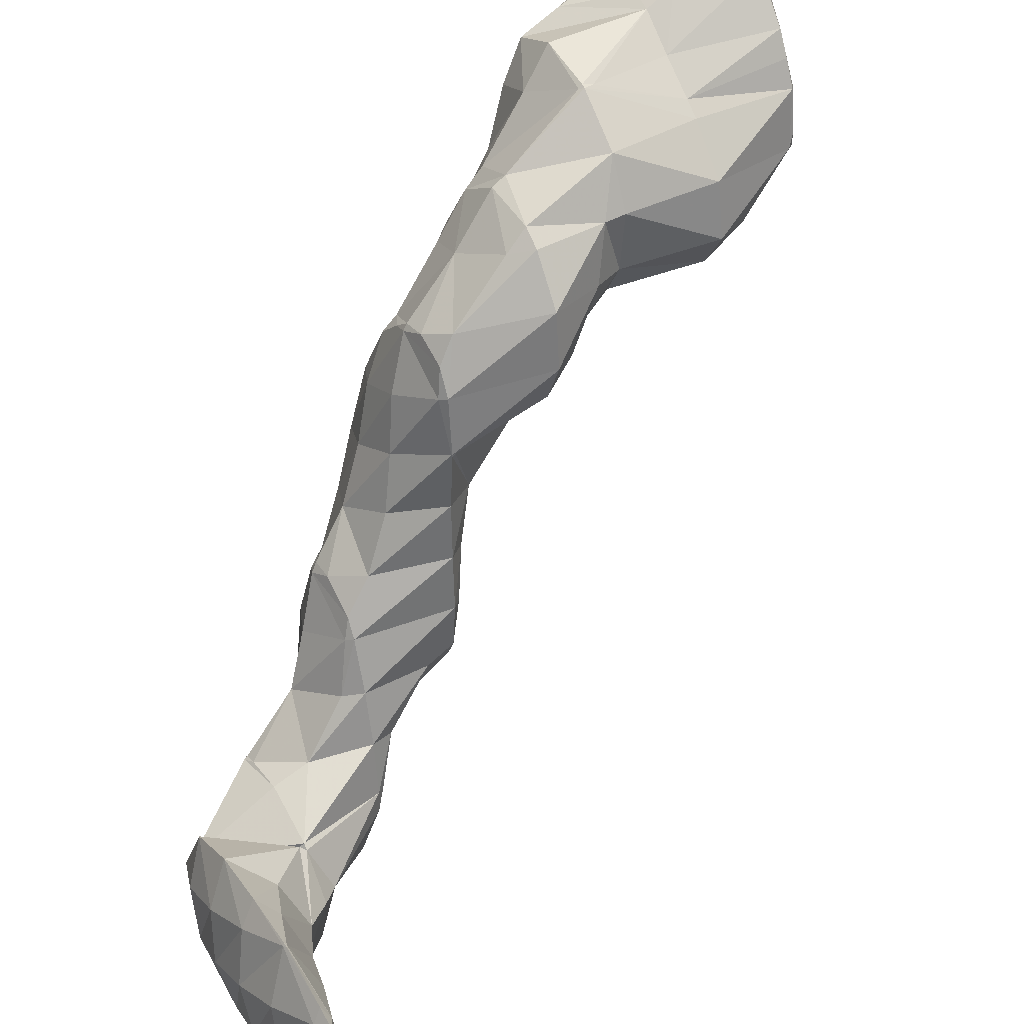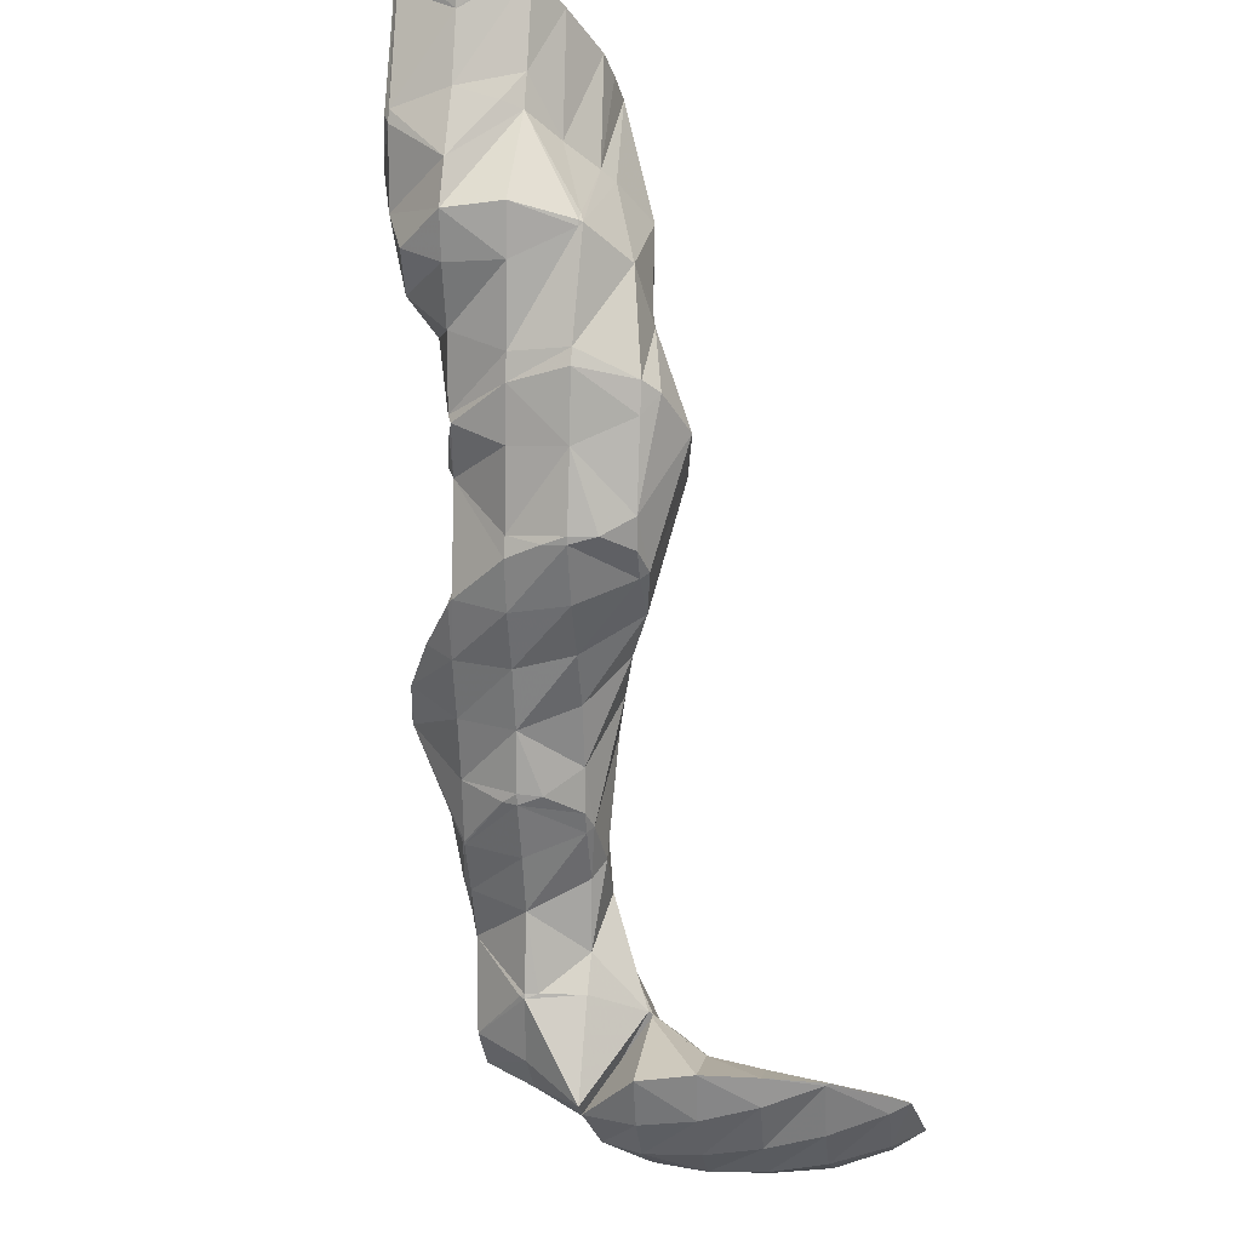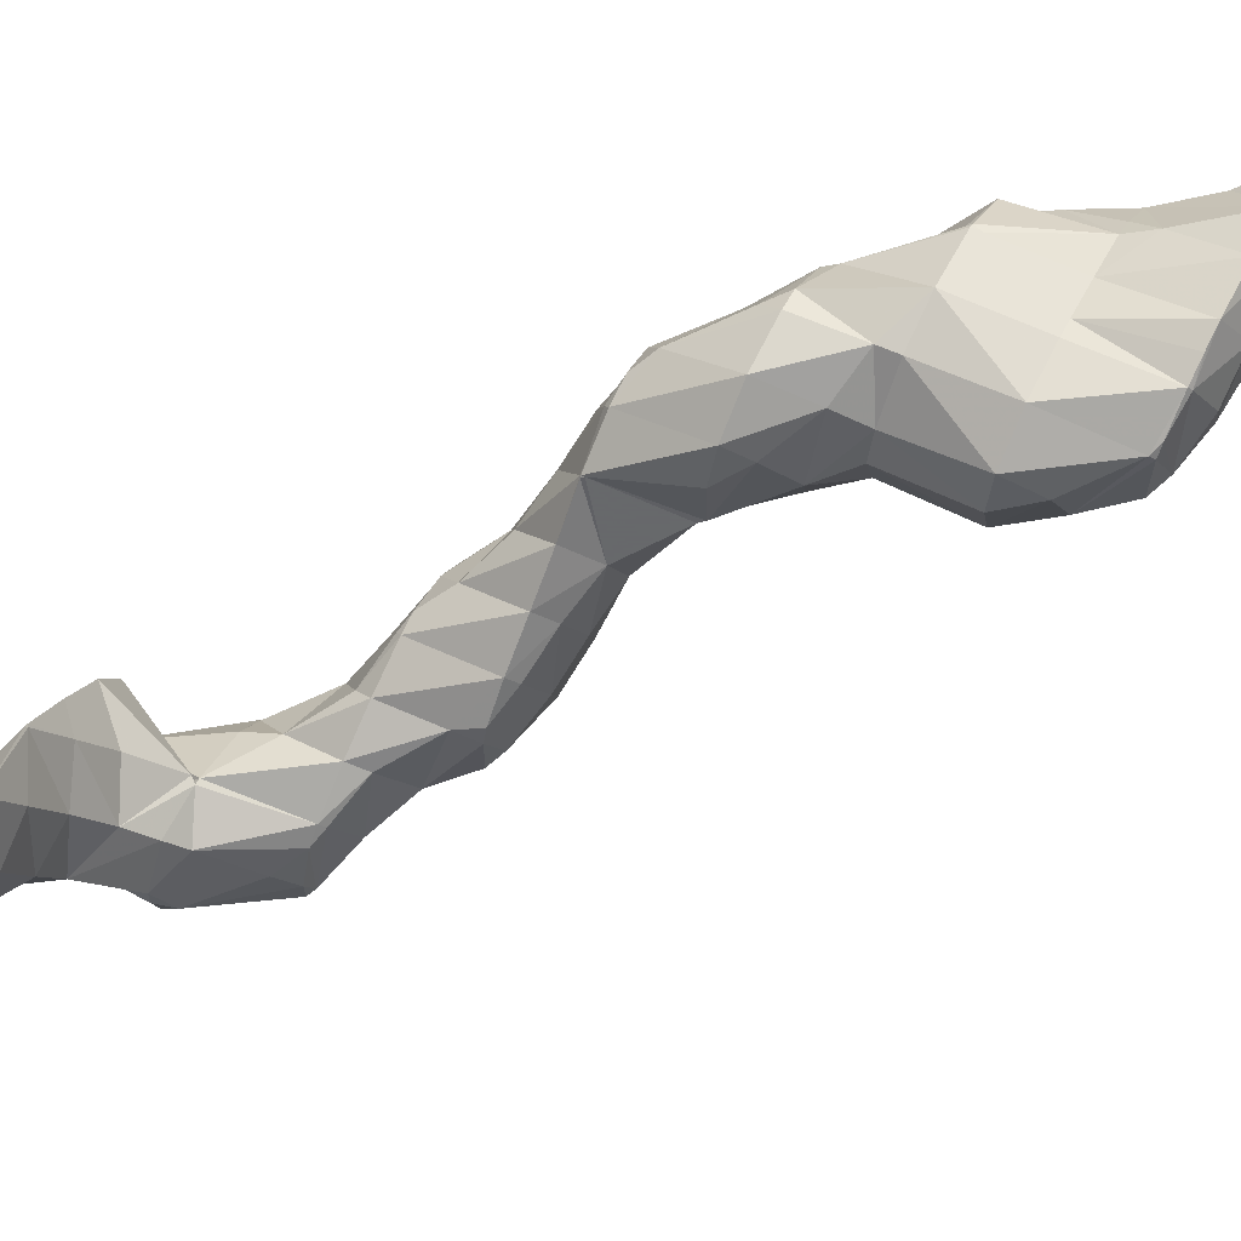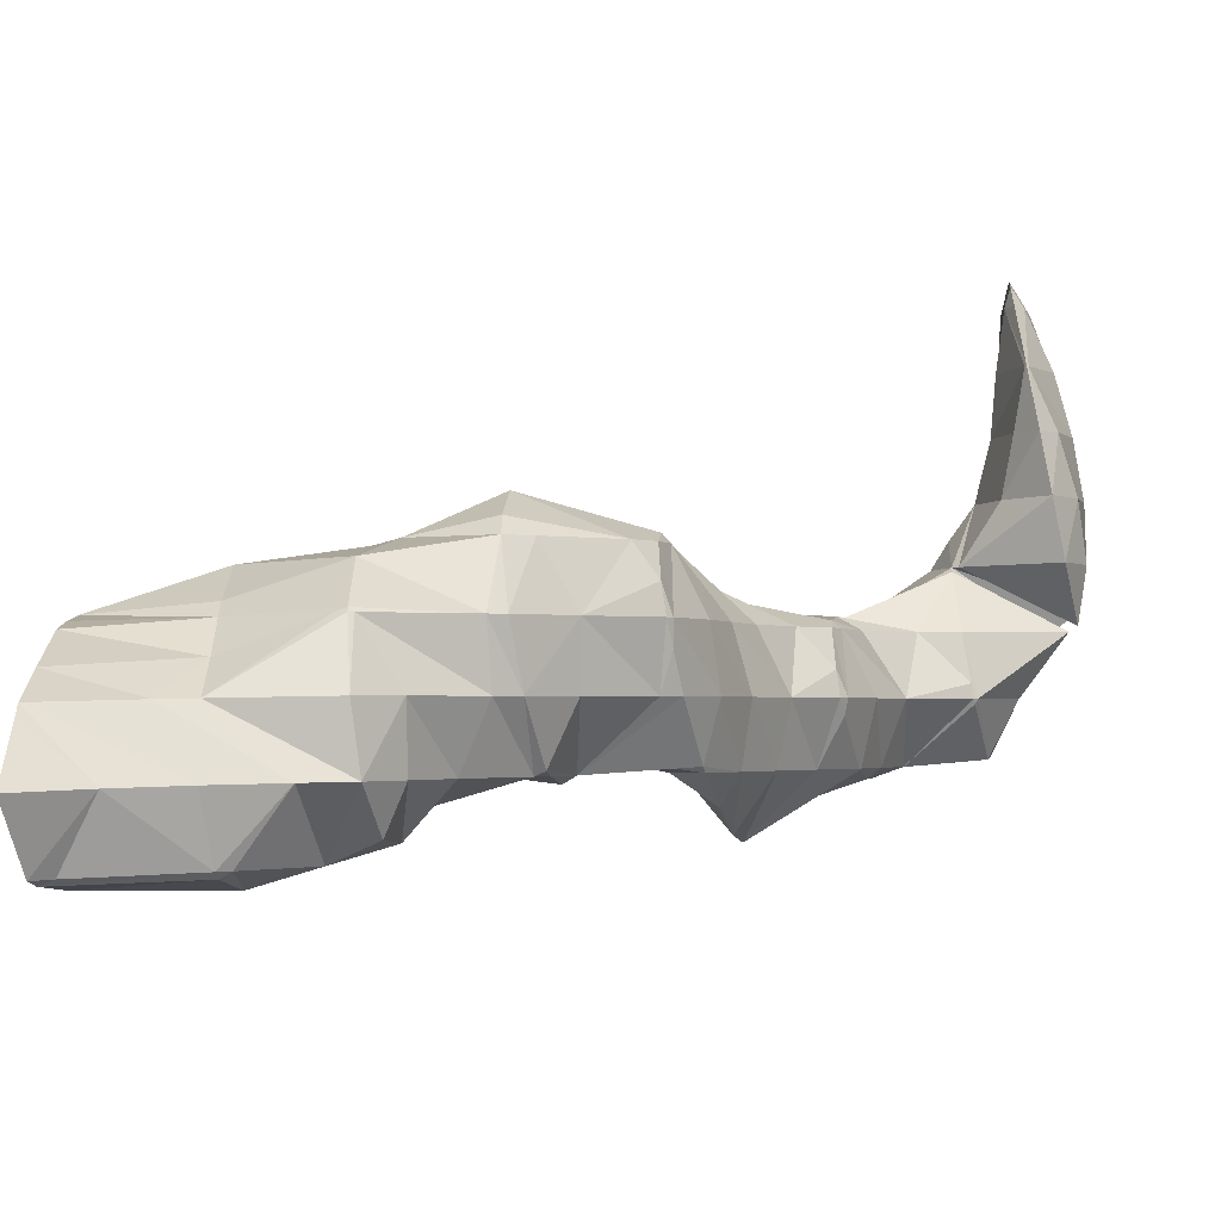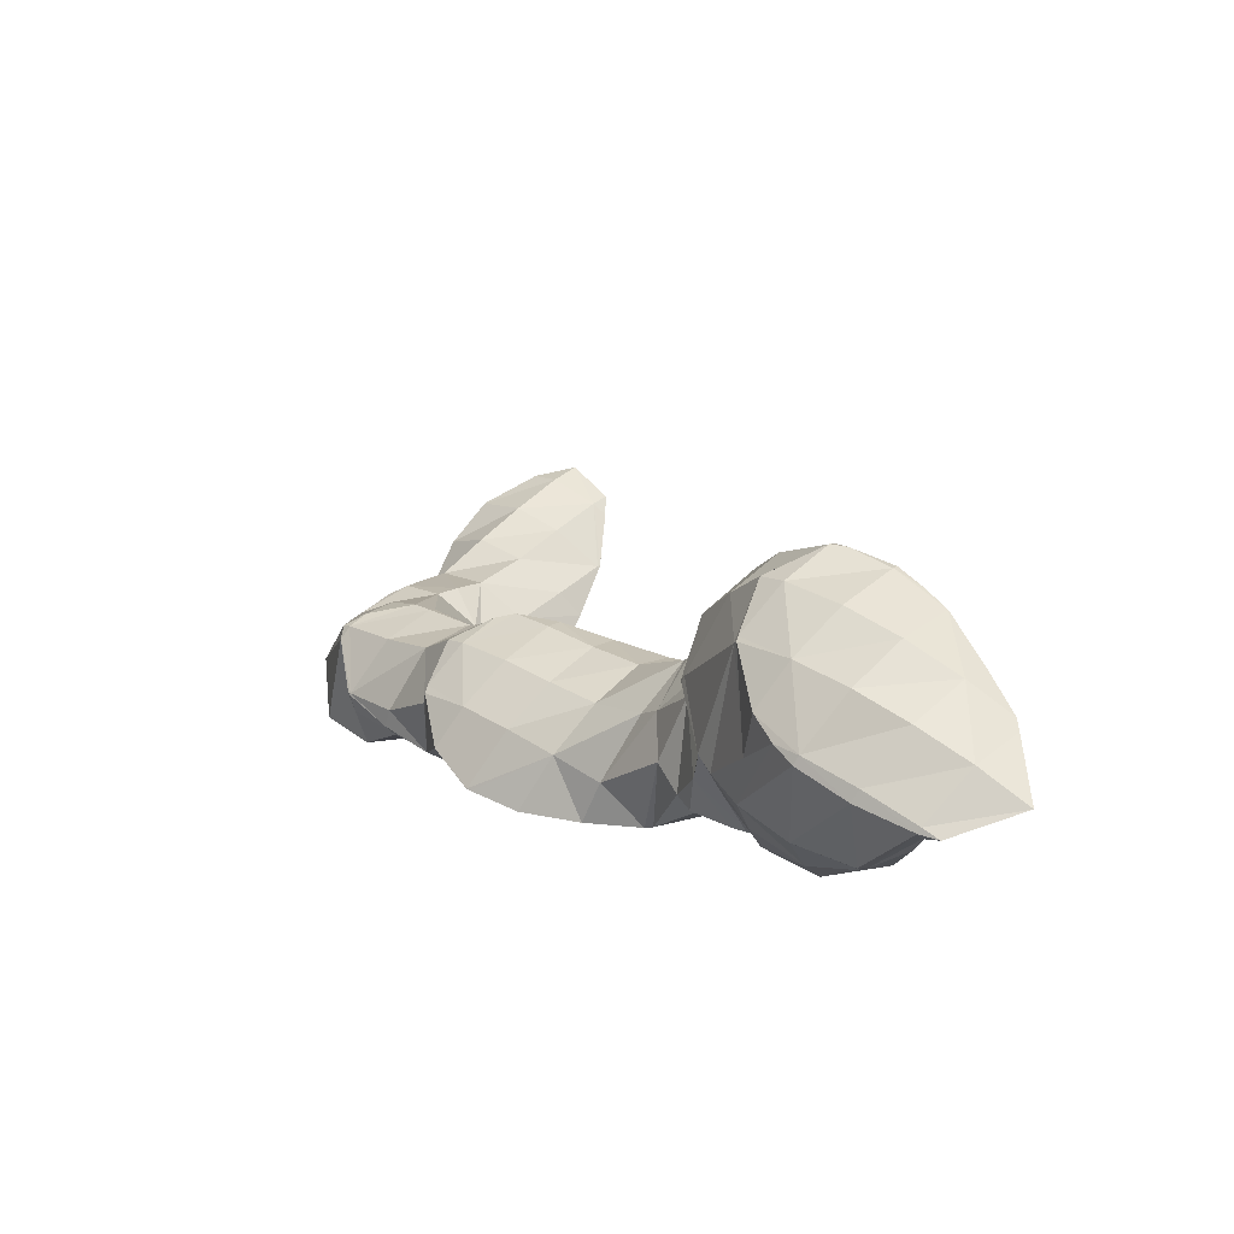
<metadata>
{"format":"obj","ext":"obj","renderer":"f3d","projection":"perspective","resolution":1024,"background":"white","views":[{"elev":62.7,"azim":-124.4,"up":"+Y"},{"elev":-24.2,"azim":150.2,"up":"+Z"},{"elev":37.8,"azim":-72.2,"up":"+Y"},{"elev":50.3,"azim":80.4,"up":"+Y"},{"elev":66.8,"azim":91.4,"up":"+Z"}]}
</metadata>
<code>
v 278.8 298.7 88.08
v 279 299.3 88.25
v 278.6 298.8 88.2
v 277.5 297.2 87.81
v 277.8 297 87.53
v 276.3 295.7 87.2
v 276.6 295.5 87
v 275.9 295 86.77
v 278.2 301.7 88.57
v 277 300.2 88.6
v 275.8 298.6 88.35
v 274.7 297 87.91
v 274.9 294.5 86.5
v 273.6 295.5 87.2
v 272.6 294 86.04
v 275.9 301.5 88.05
v 275.4 301.4 87.96
v 274.4 300.1 88.04
v 273.2 298.4 87.85
v 272 296.9 87.35
v 272.4 294.1 86.03
v 271 295.3 86.48
v 270.6 294.7 85.87
v 273.8 300.7 87.56
v 272 299.8 87.1
v 271.2 299.1 86.87
v 270.6 298.3 86.76
v 269.6 296.6 86.14
v 269.8 297.1 86.27
v 270.5 298.5 86.64
v 278.7 298.9 87.63
v 278.4 297.8 84
v 278.4 297.5 83.94
v 277.5 295.7 83.42
v 275.6 294.3 84.84
v 276.3 294.2 82.91
v 275.2 293.5 82.6
v 277.5 300.4 86.35
v 277.2 299.7 84.12
v 272.6 294 85.88
v 274.6 293.1 82.42
v 272.1 292.7 82.18
v 272.3 292.6 81.97
v 272.1 292.6 81.94
v 275 300.4 84.95
v 275.7 300 83.93
v 274.9 300.1 83.81
v 270.2 293.9 83.95
v 270 293.2 81.77
v 273.3 299.6 83.48
v 271.8 299.2 83.2
v 269.5 296.8 85.95
v 268.8 295.3 83.61
v 268.5 294.7 81.9
v 271.1 299 83.07
v 269.1 298 82.66
v 268.1 296.3 82.18
v 278.3 297.6 83.58
v 277.5 296.2 81.39
v 276.3 294.6 81.1
v 277.2 299.2 81.87
v 277.4 296.7 79.93
v 277.1 298.8 80.3
v 276.3 295.1 79.42
v 274.6 294 78.94
v 273.2 293.4 78.6
v 272.4 292.8 80.99
v 275.5 300.2 80.31
v 272.5 293.3 78.49
v 270.8 293.6 78.31
v 273.2 300.5 80.42
v 273.3 300.6 80.08
v 269.3 295.1 78.43
v 273.2 300.6 80.06
v 271 299.9 79.65
v 269.6 298.6 79.2
v 269 296.4 78.68
v 276.5 297.8 79.15
v 275.5 296.2 77.86
v 274.6 294.8 75.85
v 274.4 294.4 75.38
v 273.2 293.1 76.56
v 273.7 293 75.01
v 273.1 292.6 74.84
v 275 299.2 78.95
v 274.2 297.7 76.77
v 274.6 294.9 75.53
v 274 297.3 75.95
v 270.5 292.9 76.49
v 272 292 74.55
v 270.1 292 74.29
v 273.3 300.5 79.91
v 272.7 299.1 76.67
v 272.6 298.9 76.11
v 268.9 294.2 76.82
v 268.3 292.9 74.27
v 269.6 298.8 78.4
v 270.5 299.5 75.96
v 268.5 297.2 77.45
v 267.6 295.7 75.81
v 267.2 294.9 74.55
v 269.7 299.3 75.82
v 267.9 298.2 75.38
v 267 296.4 74.88
v 271.2 285.7 69.49
v 271.3 285.8 69.53
v 271.2 285.7 69.5
v 271.2 285.7 69.47
v 273.6 293.2 74.59
v 272.7 289.6 70.55
v 273 291.7 71.04
v 271.7 290.2 71.77
v 270.6 288.6 71.22
v 272.2 287.5 70
v 269.5 287 70.6
v 269.6 284.6 69.02
v 268.4 285.5 69.8
v 267.5 284.1 68.64
v 273.4 296.2 74.44
v 272.6 294.8 72.24
v 273 291.9 71.1
v 272.5 294.5 71.59
v 269.9 291.5 73.37
v 269 290 71.81
v 267.9 288.4 70.94
v 266.8 286.8 70.14
v 267.2 284.2 68.62
v 265.8 285.3 69.1
v 265.5 284.8 68.55
v 271.9 297.6 74.17
v 271.8 295.6 71.75
v 271.3 296.3 71.85
v 268.2 292.8 73.98
v 267.5 291.4 71.62
v 266.5 289.8 70.59
v 265.4 288.2 69.75
v 264.7 286.4 68.82
v 264.6 287.1 68.97
v 270.2 299 75.04
v 270.4 296.8 71.85
v 269.5 297.5 72.47
v 269.1 296.8 71.68
v 267.3 294.4 71.04
v 266.7 292.4 70.39
v 267.3 294.3 70.91
v 265.9 290.5 69.88
v 265.1 288.6 69.37
v 268.3 296.1 71.43
v 267.3 294.4 70.92
v 271.2 285.7 69.47
v 272.1 290.3 69.85
v 271.1 288.8 68.6
v 270.2 287.3 67.2
v 269.3 285.7 65.66
v 269.3 285.8 65.69
v 267.6 284 67.87
v 268.3 284 65.14
v 266.8 282.6 65.25
v 267.2 282.4 64.64
v 265.8 281 64.22
v 265.9 281 64.17
v 265.8 280.9 64.14
v 271.7 293.3 70.41
v 270.7 291.7 69.31
v 269.7 290.2 67.97
v 269.2 288.4 66.25
v 269 289 66.37
v 265 283.9 66.74
v 264.1 282.4 65.23
v 263.5 280.5 63.78
v 263.1 280.8 64.02
v 263 280.6 63.73
v 271.2 296.2 71.65
v 270.2 294.6 70.46
v 269.1 293.1 69.62
v 268.1 291.5 68.68
v 268.2 289.2 66.33
v 267.1 290 67.29
v 266.6 289.1 66.1
v 264.5 286.8 67.87
v 263.7 285.3 65.77
v 262.7 283.8 64.69
v 262.5 281.4 63.87
v 262.3 283.2 64.25
v 268.5 296 71.22
v 267.3 294.4 70.9
v 266 288.6 65.92
v 264.7 287.2 65.44
v 263.6 285.6 64.96
v 262.6 283.9 64.45
v 269.2 285.8 65.62
v 268.2 284.2 64.69
v 267.2 282.7 63.67
v 266 281.1 63.1
v 268.9 288.7 66.09
v 267.9 287.2 64.94
v 266.9 285.7 63.73
v 266.2 284.1 61.35
v 266.2 284.3 61.39
v 266.4 281.4 60.74
v 265.2 279.8 60.25
v 262.7 279.5 59.89
v 266.2 288.5 65.69
v 265.2 287 64.77
v 265.8 284.5 61.4
v 264.3 285.5 62.78
v 264.3 285.2 61.4
v 261.8 282.3 63.19
v 261.1 280.8 60.51
v 262.6 279.6 59.89
v 261.1 280.7 59.98
v 262 285.3 61.15
v 261.8 285.2 61.1
v 260.6 283.8 61.38
v 260.1 281.8 60.13
v 259.8 282.5 60.26
v 260.1 284.4 60.73
v 266.1 284.2 61.24
v 265.2 282.7 59.61
v 264.1 281.1 59.25
v 264.1 284.2 57.88
v 262.8 282.6 57.98
v 261.3 280.9 59.58
v 263.6 287 58.18
v 261.9 285.4 60.93
v 264 284.3 57.6
v 262.5 283.1 57.14
v 260.5 282.7 56.83
v 262 288.2 58.3
v 260.7 286.8 59.44
v 259.4 285.2 59.81
v 258.5 283.7 58.5
v 260.1 282.7 56.78
v 258.3 283.1 56.7
v 260 289 58.28
v 259.3 288.2 58.83
v 258.1 286.6 59.09
v 257 285.1 58.41
v 256.3 283.9 56.66
v 258 289.7 58.23
v 257.9 289.6 58.27
v 256.6 288 58.7
v 255.5 286.5 58.22
v 254.6 285 56.77
v 257.8 289.7 58.22
v 255.6 289.9 58.02
v 255.2 289.4 58.2
v 254 287.8 57.88
v 253.5 287 57.14
v 254.7 289.9 57.94
v 253.3 288.6 57.49
v 262.7 285.6 57.13
v 261.6 284.1 56.65
v 261.2 287 57.16
v 260.1 285.4 56.49
v 258.9 283.9 56.4
v 259.6 288.3 57.51
v 258.6 286.8 56.61
v 257.4 285.2 56.29
v 258 289.7 58.15
v 257 288.1 56.94
v 255.8 286.6 56.46
v 255.3 289.5 57.6
v 254.2 287.9 56.97
g foo
f 1 2 3
f 1 3 4
f 1 4 5
f 5 4 6
f 5 6 7
f 8 7 6
f 9 10 3
f 9 3 2
f 11 4 10
f 4 3 10
f 12 6 11
f 6 4 11
f 8 6 13
f 13 6 14
f 14 6 12
f 15 13 14
f 9 16 10
f 17 18 16
f 16 18 10
f 10 18 11
f 19 12 18
f 12 11 18
f 20 14 19
f 14 12 19
f 15 14 21
f 21 14 22
f 22 14 20
f 23 21 22
f 17 24 18
f 25 19 18
f 25 18 24
f 26 27 25
f 25 27 19
f 19 27 20
f 28 22 29
f 29 22 27
f 27 22 20
f 28 23 22
f 26 30 27
f 30 29 27
f 31 2 1
f 31 1 32
f 32 1 33
f 33 1 5
f 7 34 5
f 34 33 5
f 35 36 8
f 8 36 7
f 7 36 34
f 37 36 35
f 38 9 2
f 38 2 31
f 32 38 31
f 32 39 38
f 35 8 13
f 35 13 15
f 35 15 40
f 35 40 37
f 37 40 41
f 41 40 42
f 41 42 43
f 44 43 42
f 38 16 9
f 17 16 38
f 17 38 39
f 17 39 45
f 45 39 46
f 47 45 46
f 40 15 21
f 21 23 40
f 23 48 40
f 48 42 40
f 44 42 48
f 44 48 49
f 45 24 17
f 47 50 45
f 45 50 24
f 24 50 25
f 25 51 26
f 25 50 51
f 52 28 29
f 23 28 48
f 28 52 48
f 52 53 48
f 49 48 53
f 49 53 54
f 51 55 30
f 51 30 26
f 29 30 52
f 52 30 56
f 56 30 55
f 57 53 52
f 57 52 56
f 57 54 53
f 58 32 33
f 58 33 34
f 58 34 59
f 59 34 36
f 59 36 60
f 60 36 37
f 61 39 32
f 61 32 58
f 62 63 59
f 63 61 59
f 61 58 59
f 64 59 60
f 64 62 59
f 60 37 64
f 37 41 64
f 41 65 64
f 66 65 67
f 67 65 43
f 43 65 41
f 67 43 44
f 61 46 39
f 46 61 47
f 61 63 47
f 63 68 47
f 66 67 69
f 67 44 69
f 69 44 70
f 70 44 49
f 50 47 71
f 71 47 72
f 72 47 68
f 71 51 50
f 54 73 49
f 73 70 49
f 72 74 71
f 71 74 51
f 51 74 55
f 55 74 75
f 55 75 56
f 75 76 56
f 56 76 57
f 76 77 57
f 77 73 54
f 77 54 57
f 78 63 62
f 78 62 64
f 78 64 79
f 79 64 65
f 79 65 80
f 65 66 80
f 81 82 83
f 84 83 82
f 85 68 63
f 85 63 78
f 86 85 79
f 85 78 79
f 87 88 80
f 88 86 80
f 86 79 80
f 80 66 69
f 80 69 87
f 87 69 82
f 87 82 81
f 82 69 70
f 82 70 89
f 82 89 84
f 84 89 90
f 91 90 89
f 92 72 68
f 92 68 85
f 93 92 86
f 92 85 86
f 88 93 86
f 88 94 93
f 95 70 73
f 95 89 70
f 91 89 95
f 91 95 96
f 92 74 72
f 93 75 74
f 93 74 92
f 75 97 76
f 97 75 98
f 98 75 93
f 93 94 98
f 97 77 76
f 97 99 77
f 73 77 95
f 77 99 95
f 99 100 95
f 96 95 100
f 96 100 101
f 98 102 97
f 103 99 97
f 103 97 102
f 104 100 99
f 104 99 103
f 104 101 100
f 105 106 107
f 108 105 107
f 109 81 83
f 109 83 84
f 110 111 112
f 110 112 113
f 110 113 114
f 114 113 106
f 106 113 107
f 107 113 115
f 108 107 116
f 116 107 117
f 117 107 115
f 118 116 117
f 119 88 87
f 81 109 87
f 87 109 119
f 119 109 120
f 121 84 90
f 84 121 109
f 109 121 122
f 122 120 109
f 112 91 123
f 91 112 90
f 90 112 111
f 111 121 90
f 124 113 123
f 113 112 123
f 125 115 124
f 115 113 124
f 126 117 125
f 117 115 125
f 118 117 127
f 127 117 128
f 128 117 126
f 129 127 128
f 130 94 88
f 130 88 119
f 131 132 120
f 132 130 120
f 130 119 120
f 131 120 122
f 133 91 96
f 133 123 91
f 134 124 133
f 124 123 133
f 135 125 134
f 125 124 134
f 136 126 135
f 126 125 135
f 137 128 138
f 138 128 136
f 136 128 126
f 137 129 128
f 139 98 94
f 139 94 130
f 132 140 130
f 140 141 130
f 141 139 130
f 142 141 140
f 143 96 101
f 143 133 96
f 144 134 145
f 145 134 143
f 143 134 133
f 146 135 134
f 146 134 144
f 147 136 135
f 147 135 146
f 147 138 136
f 139 102 98
f 141 103 102
f 141 102 139
f 142 148 141
f 141 148 103
f 103 148 104
f 101 104 143
f 143 104 149
f 149 104 148
f 149 145 143
f 150 106 105
f 150 105 108
f 151 111 110
f 151 110 114
f 151 114 152
f 106 150 114
f 114 150 152
f 152 150 153
f 154 108 116
f 108 154 150
f 150 154 155
f 155 153 150
f 156 157 118
f 118 157 116
f 116 157 154
f 157 156 158
f 157 158 159
f 159 158 160
f 159 160 161
f 162 161 160
f 163 122 121
f 111 151 121
f 121 151 163
f 163 151 164
f 165 164 152
f 164 151 152
f 166 167 153
f 167 165 153
f 165 152 153
f 166 153 155
f 156 118 127
f 127 129 156
f 129 168 156
f 168 158 156
f 169 160 168
f 160 158 168
f 162 160 170
f 170 160 171
f 171 160 169
f 172 170 171
f 173 132 131
f 122 163 131
f 131 163 173
f 173 163 174
f 175 174 164
f 174 163 164
f 176 175 165
f 175 164 165
f 167 177 165
f 177 178 165
f 178 176 165
f 179 178 177
f 180 137 138
f 129 137 168
f 137 180 168
f 180 181 168
f 182 169 181
f 169 168 181
f 183 171 184
f 184 171 182
f 182 171 169
f 183 172 171
f 173 140 132
f 140 173 142
f 142 173 185
f 185 173 174
f 186 185 175
f 185 174 175
f 145 186 144
f 144 186 176
f 176 186 175
f 178 146 144
f 178 144 176
f 179 187 178
f 178 187 146
f 146 187 147
f 138 147 180
f 180 147 188
f 188 147 187
f 189 181 180
f 189 180 188
f 190 182 181
f 190 181 189
f 190 184 182
f 185 148 142
f 186 149 148
f 186 148 185
f 186 145 149
f 191 155 154
f 191 154 157
f 191 157 192
f 192 157 159
f 192 159 193
f 193 159 161
f 193 161 194
f 194 161 162
f 195 167 166
f 155 191 166
f 166 191 195
f 195 191 196
f 197 196 192
f 196 191 192
f 198 199 193
f 199 197 193
f 197 192 193
f 200 193 194
f 200 198 193
f 194 162 200
f 162 170 200
f 170 201 200
f 202 201 170
f 202 170 172
f 195 177 167
f 177 195 179
f 179 195 203
f 203 195 196
f 204 203 197
f 203 196 197
f 199 205 197
f 205 206 197
f 206 204 197
f 207 206 205
f 208 183 184
f 209 183 208
f 183 209 172
f 172 209 210
f 210 202 172
f 211 210 209
f 203 187 179
f 204 188 187
f 204 187 203
f 206 189 188
f 206 188 204
f 207 212 206
f 206 212 189
f 189 212 190
f 213 190 212
f 190 213 214
f 190 214 184
f 208 184 214
f 215 209 216
f 216 209 214
f 214 209 208
f 215 211 209
f 213 217 214
f 217 216 214
f 218 199 198
f 218 198 200
f 218 200 219
f 219 200 201
f 219 201 220
f 220 201 202
f 218 205 199
f 205 218 207
f 207 218 221
f 221 218 219
f 222 221 220
f 221 219 220
f 210 223 202
f 202 223 220
f 220 223 222
f 223 210 211
f 224 225 226
f 221 212 207
f 227 226 225
f 227 225 213
f 222 213 212
f 222 212 221
f 227 213 222
f 228 215 216
f 215 228 223
f 223 228 227
f 227 222 223
f 223 211 215
f 229 230 225
f 229 225 224
f 217 213 231
f 213 225 231
f 225 230 231
f 232 217 231
f 217 232 216
f 216 232 233
f 233 228 216
f 234 233 232
f 235 236 230
f 235 230 229
f 237 231 236
f 231 230 236
f 238 232 237
f 232 231 237
f 234 232 238
f 234 238 239
f 240 241 236
f 240 236 235
f 242 237 241
f 237 236 241
f 243 238 242
f 238 237 242
f 239 238 243
f 239 243 244
f 240 245 241
f 246 247 245
f 245 247 241
f 241 247 242
f 248 243 247
f 243 242 247
f 244 243 248
f 244 248 249
f 246 250 247
f 251 248 247
f 251 247 250
f 251 249 248
f 252 224 226
f 252 226 227
f 252 227 253
f 253 227 228
f 254 229 224
f 254 224 252
f 255 254 253
f 254 252 253
f 233 256 228
f 228 256 253
f 253 256 255
f 256 233 234
f 257 235 229
f 257 229 254
f 258 257 255
f 257 254 255
f 259 258 256
f 258 255 256
f 256 234 239
f 256 239 259
f 260 240 235
f 260 235 257
f 261 260 258
f 260 257 258
f 262 261 259
f 261 258 259
f 259 239 244
f 259 244 262
f 260 245 240
f 245 260 246
f 246 260 263
f 263 260 261
f 264 263 262
f 263 261 262
f 262 244 249
f 262 249 264
f 263 250 246
f 264 251 250
f 264 250 263
f 264 249 251
g

</code>
